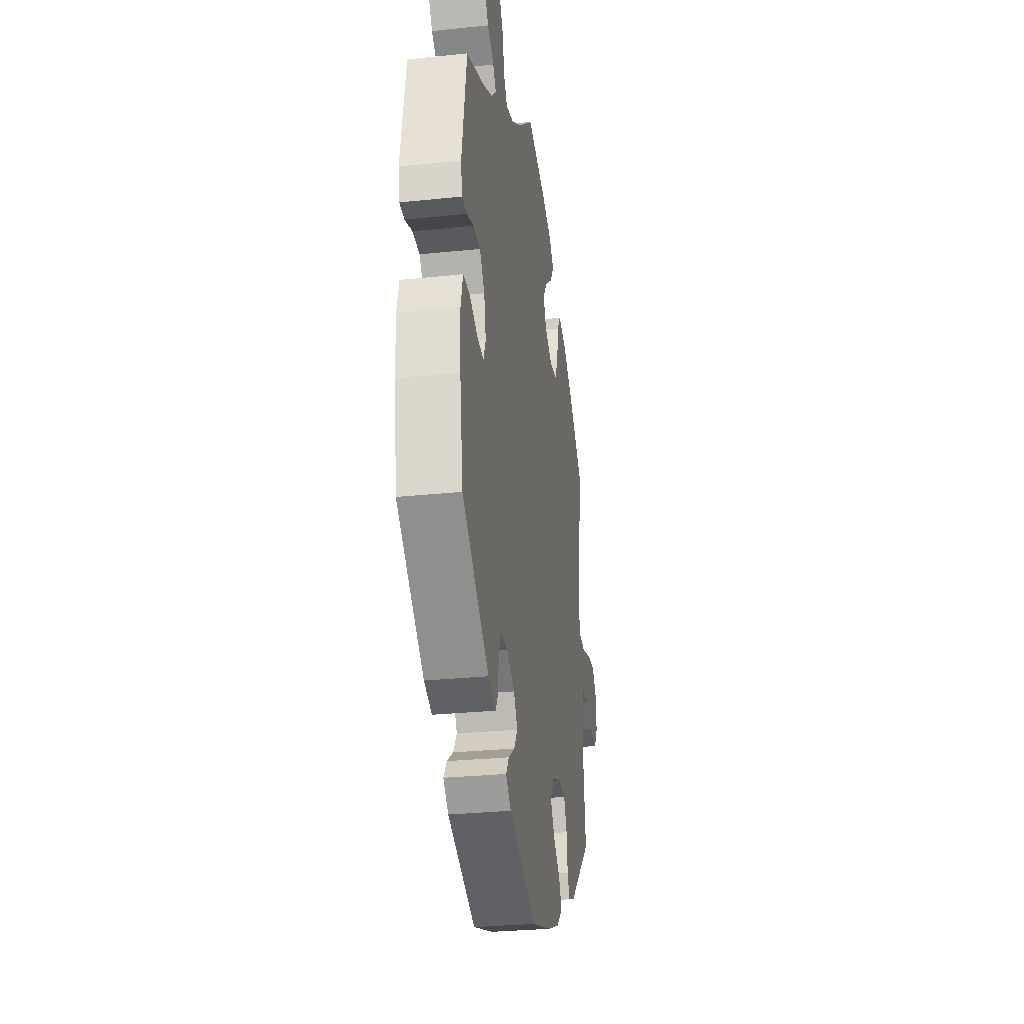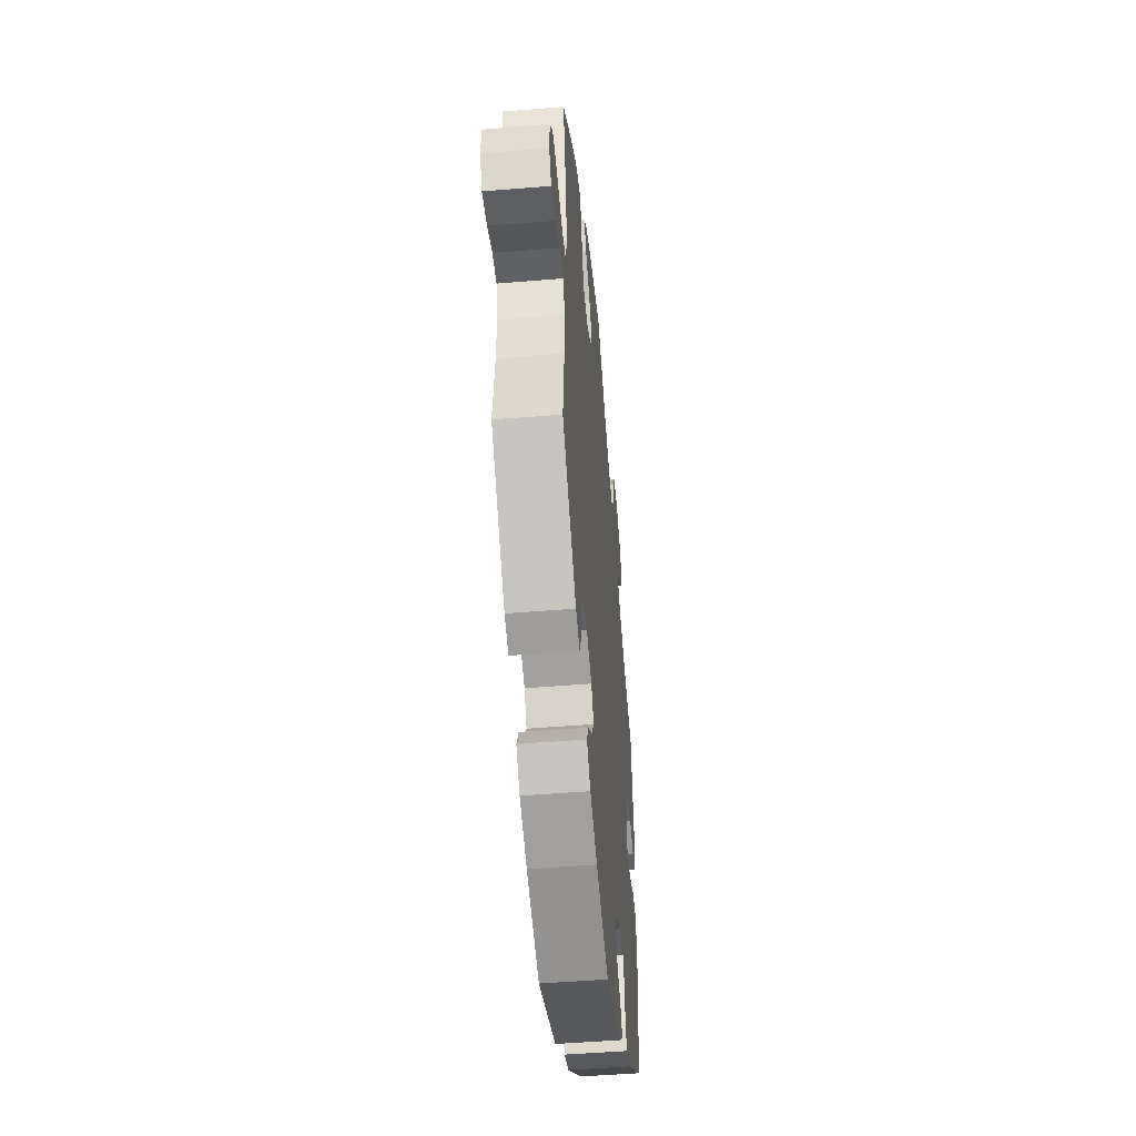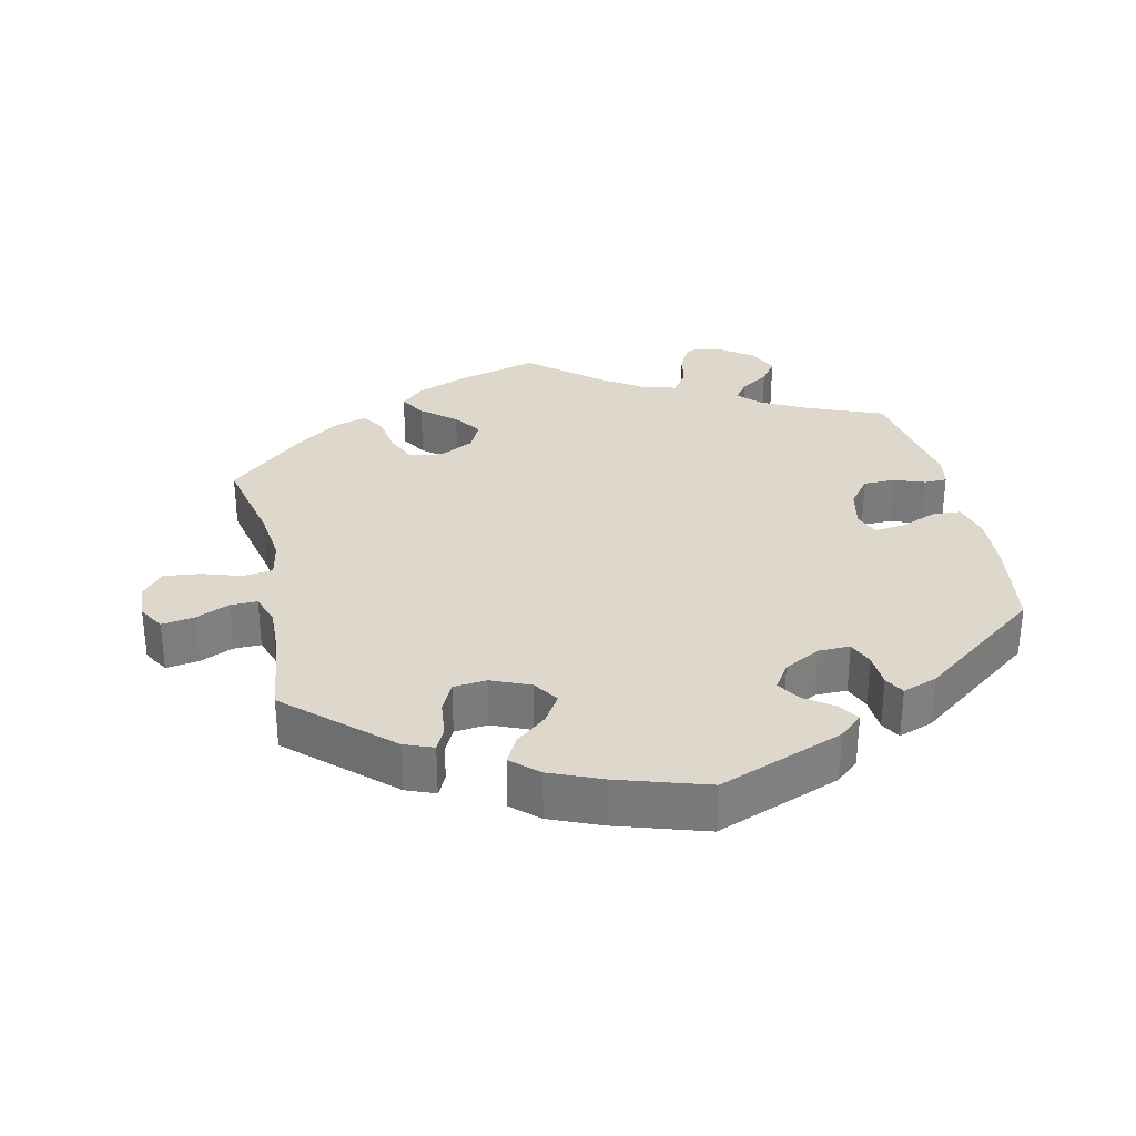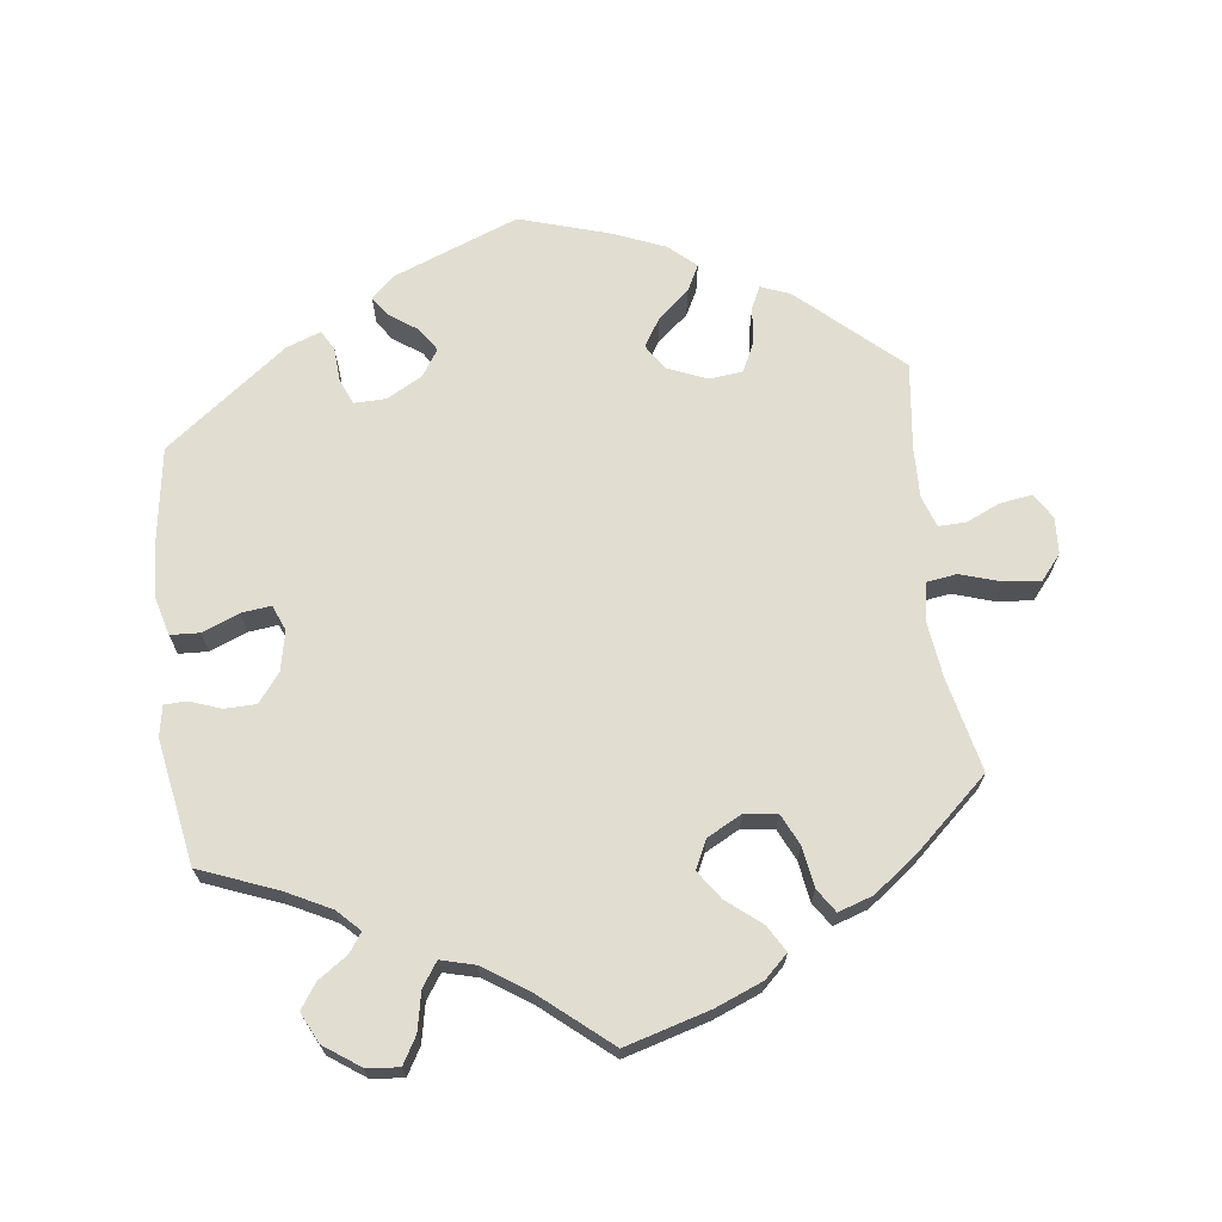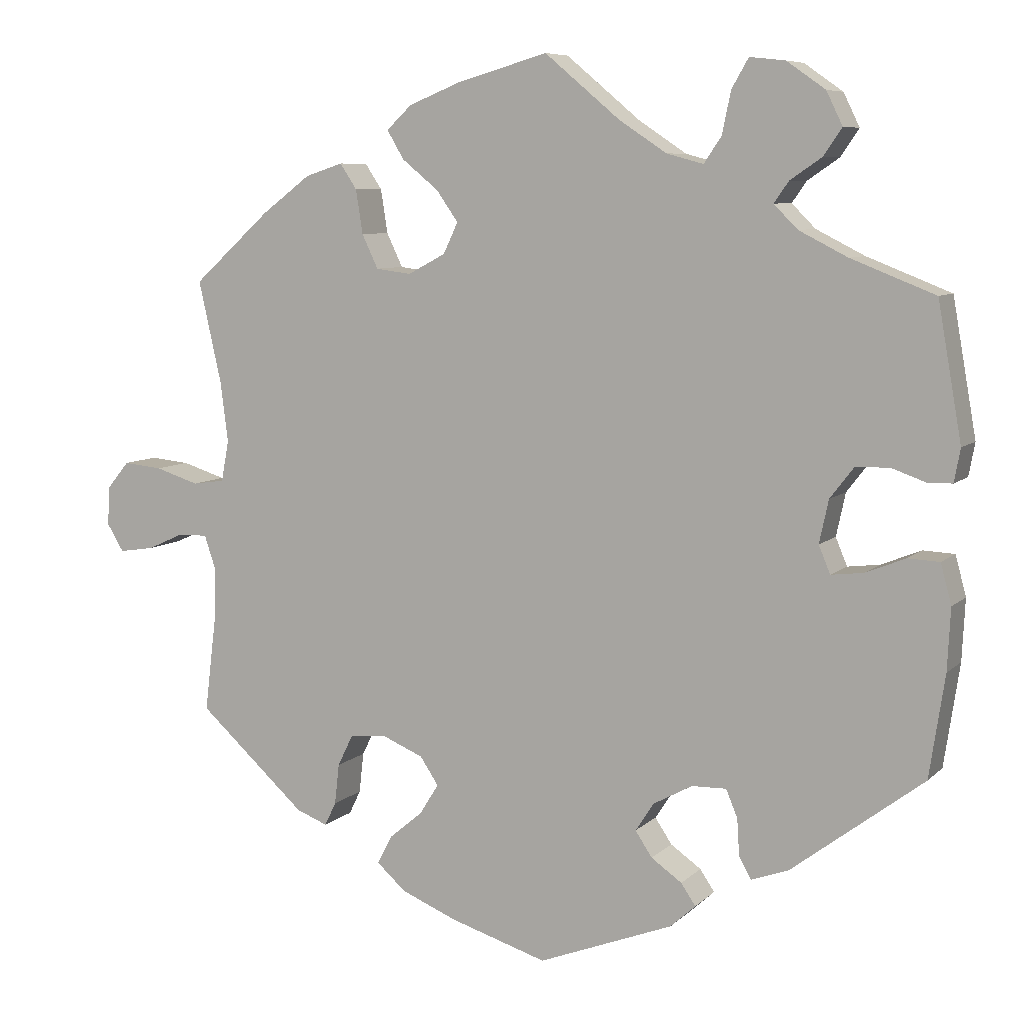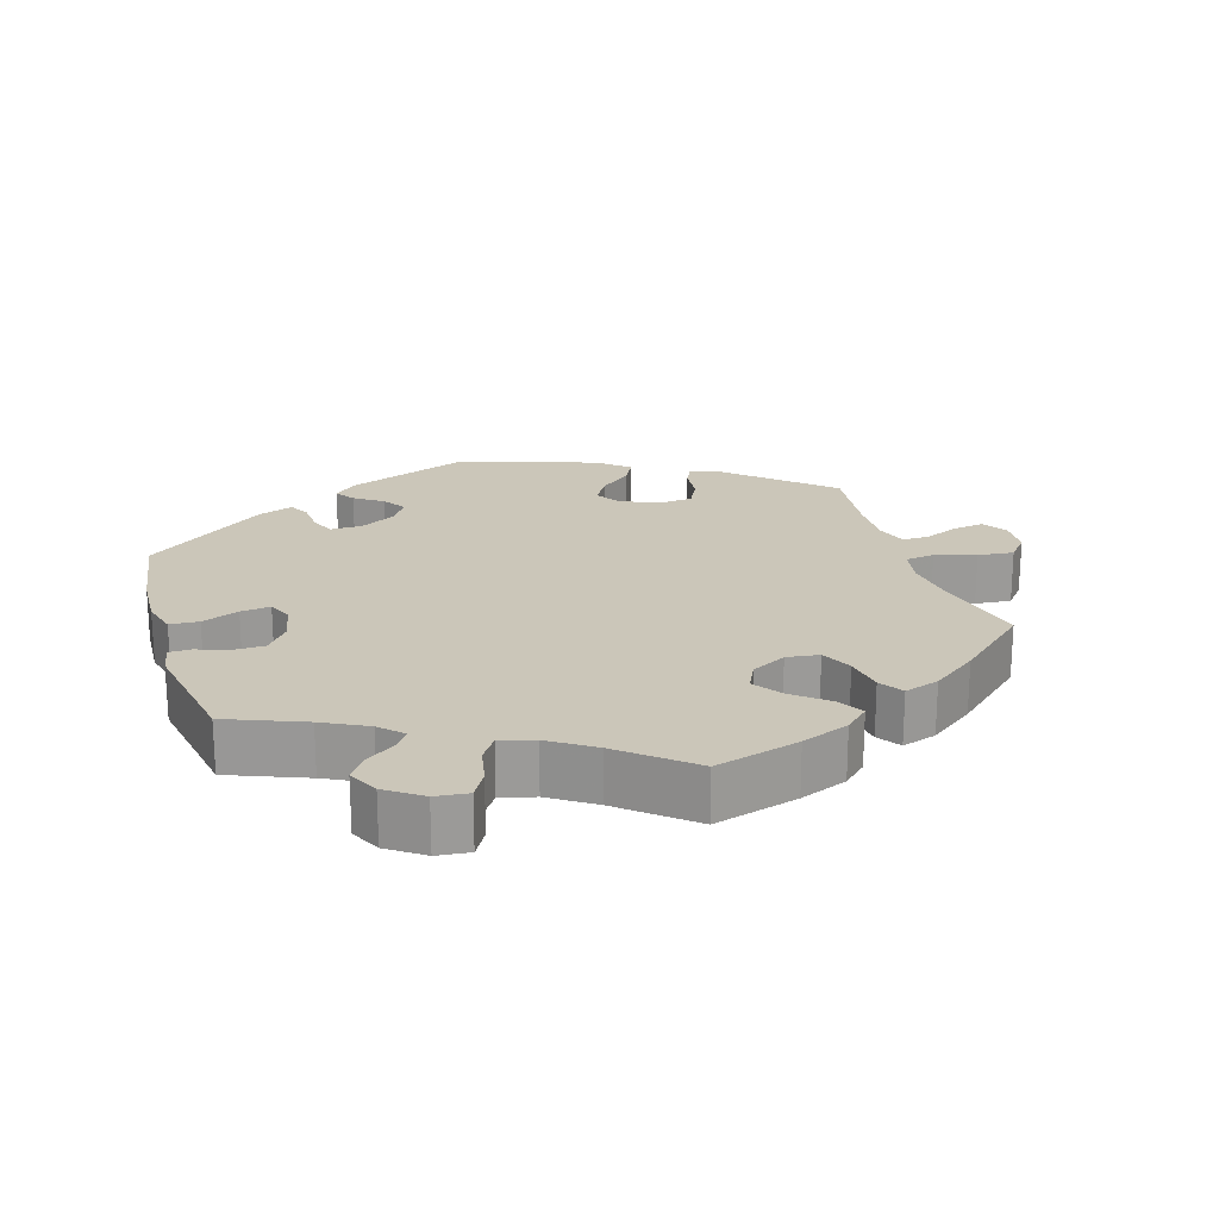
<metadata>
{"format":"obj","ext":"obj","renderer":"f3d","projection":"perspective","resolution":1024,"background":"white","views":[{"elev":-29.2,"azim":-81.2,"up":"+Z"},{"elev":-49.7,"azim":95.2,"up":"+Z"},{"elev":31.5,"azim":167.8,"up":"+Y"},{"elev":68.8,"azim":-7.1,"up":"+Y"},{"elev":7.6,"azim":-155.7,"up":"+Z"},{"elev":20.9,"azim":-17.0,"up":"+Y"}]}
</metadata>
<code>
v -0.175 0.07 -0.51
v -0.208 0.07 -0.48
v -0.189 0.07 -0.452
v -0.149 0.07 -0.424
v -0.127 0.07 -0.391
v -0.151 0.07 -0.354
v -0.202 0.07 -0.326
v -0.247 0.07 -0.325
v -0.262 0.07 -0.361
v -0.265 0.07 -0.409
v -0.281 0.07 -0.437
v -0.33 0.07 -0.419
v -0.501 0.07 -0.289
v -0.521 0.07 -0.156
v -0.525 0.07 -0.076
v -0.511 0.07 -0.024
v -0.47 0.07 -0.022
v -0.418 0.07 -0.043
v -0.376 0.07 -0.048
v -0.361 0.07 -0.012
v -0.373 0.07 0.044
v -0.404 0.07 0.084
v -0.448 0.07 0.085
v -0.493 0.07 0.069
v -0.524 0.07 0.07
v -0.532 0.07 0.113
v -0.501 0.07 0.289
v -0.392 0.07 0.332
v -0.329 0.07 0.364
v -0.298 0.07 0.395
v -0.317 0.07 0.422
v -0.358 0.07 0.45
v -0.382 0.07 0.485
v -0.361 0.07 0.528
v -0.311 0.07 0.563
v -0.265 0.07 0.568
v -0.243 0.07 0.53
v -0.232 0.07 0.476
v -0.209 0.07 0.442
v -0.161 0.07 0.455
v -0.099 0.07 0.496
v -0.001 0.07 0.578
v 0.118 0.07 0.544
v 0.185 0.07 0.517
v 0.218 0.07 0.486
v 0.196 0.07 0.449
v 0.148 0.07 0.41
v 0.12 0.07 0.37
v 0.139 0.07 0.33
v 0.188 0.07 0.304
v 0.234 0.07 0.31
v 0.255 0.07 0.354
v 0.264 0.07 0.411
v 0.286 0.07 0.444
v 0.335 0.07 0.428
v 0.399 0.07 0.38
v 0.5 0.07 0.289
v 0.47 0.07 0.156
v 0.46 0.07 0.077
v 0.47 0.07 0.024
v 0.512 0.07 0.018
v 0.569 0.07 0.036
v 0.62 0.07 0.041
v 0.649 0.07 0.006
v 0.652 0.07 -0.045
v 0.63 0.07 -0.081
v 0.584 0.07 -0.074
v 0.537 0.07 -0.053
v 0.498 0.07 -0.052
v 0.483 0.07 -0.096
v 0.485 0.07 -0.167
v 0.5 0.07 -0.289
v 0.359 0.07 -0.416
v 0.318 0.07 -0.432
v 0.303 0.07 -0.401
v 0.297 0.07 -0.348
v 0.277 0.07 -0.307
v 0.23 0.07 -0.302
v 0.175 0.07 -0.325
v 0.151 0.07 -0.361
v 0.176 0.07 -0.401
v 0.22 0.07 -0.438
v 0.239 0.07 -0.475
v 0.201 0.07 -0.509
v 0.128 0.07 -0.539
v 0.001 0.07 -0.578
v -0.175 0 -0.51
v -0.208 0 -0.48
v -0.189 0 -0.452
v -0.149 0 -0.424
v -0.127 0 -0.391
v -0.151 0 -0.354
v -0.202 0 -0.326
v -0.247 0 -0.325
v -0.262 0 -0.361
v -0.265 0 -0.409
v -0.281 0 -0.437
v -0.33 0 -0.419
v -0.501 0 -0.289
v -0.521 0 -0.156
v -0.525 0 -0.076
v -0.511 0 -0.024
v -0.47 0 -0.022
v -0.418 0 -0.043
v -0.376 0 -0.048
v -0.361 0 -0.012
v -0.373 0 0.044
v -0.404 0 0.084
v -0.448 0 0.085
v -0.493 0 0.069
v -0.524 0 0.07
v -0.532 0 0.113
v -0.501 0 0.289
v -0.392 0 0.332
v -0.329 0 0.364
v -0.298 0 0.395
v -0.317 0 0.422
v -0.358 0 0.45
v -0.382 0 0.485
v -0.361 0 0.528
v -0.311 0 0.563
v -0.265 0 0.568
v -0.243 0 0.53
v -0.232 0 0.476
v -0.209 0 0.442
v -0.161 0 0.455
v -0.099 0 0.496
v -0.001 0 0.578
v 0.118 0 0.544
v 0.185 0 0.517
v 0.218 0 0.486
v 0.196 0 0.449
v 0.148 0 0.41
v 0.12 0 0.37
v 0.139 0 0.33
v 0.188 0 0.304
v 0.234 0 0.31
v 0.255 0 0.354
v 0.264 0 0.411
v 0.286 0 0.444
v 0.335 0 0.428
v 0.399 0 0.38
v 0.5 0 0.289
v 0.47 0 0.156
v 0.46 0 0.077
v 0.47 0 0.024
v 0.512 0 0.018
v 0.569 0 0.036
v 0.62 0 0.041
v 0.649 0 0.006
v 0.652 0 -0.045
v 0.63 0 -0.081
v 0.584 0 -0.074
v 0.537 0 -0.053
v 0.498 0 -0.052
v 0.483 0 -0.096
v 0.485 0 -0.167
v 0.5 0 -0.289
v 0.359 0 -0.416
v 0.318 0 -0.432
v 0.303 0 -0.401
v 0.297 0 -0.348
v 0.277 0 -0.307
v 0.23 0 -0.302
v 0.175 0 -0.325
v 0.151 0 -0.361
v 0.176 0 -0.401
v 0.22 0 -0.438
v 0.239 0 -0.475
v 0.201 0 -0.509
v 0.128 0 -0.539
v 0.001 0 -0.578
f 81 82 83 84
f 80 81 84 85
f 73 74 75 76
f 71 72 73 76
f 70 71 76 77
f 69 70 77 78
f 65 66 67 68
f 65 68 69
f 64 65 69
f 61 62 63 64
f 61 64 69
f 60 61 69 78
f 55 56 57 58
f 55 58 59
f 52 53 54 55
f 51 52 55 59
f 50 51 59 60
f 44 45 46 47
f 44 47 48
f 41 42 43 44
f 40 41 44 48
f 39 40 48 49
f 35 36 37 38
f 35 38 39
f 34 35 39
f 31 32 33 34
f 30 31 34 39
f 29 30 39 49
f 25 26 27 28
f 23 24 25 28
f 22 23 28 29
f 21 22 29 49
f 15 16 17 18
f 15 18 19
f 14 15 19
f 13 14 19
f 12 13 19
f 9 10 11 12
f 8 9 12 19
f 7 8 19 20
f 1 2 3 4
f 1 4 5
f 80 85 86 1
f 50 60 78 79
f 6 7 20 21
f 5 6 21 49
f 79 80 1 5
f 5 49 50 79
f 170 169 168 167
f 171 170 167 166
f 162 161 160 159
f 162 159 158 157
f 163 162 157 156
f 164 163 156 155
f 154 153 152 151
f 155 154 151
f 155 151 150
f 150 149 148 147
f 155 150 147
f 164 155 147 146
f 144 143 142 141
f 145 144 141
f 141 140 139 138
f 145 141 138 137
f 146 145 137 136
f 133 132 131 130
f 134 133 130
f 130 129 128 127
f 134 130 127 126
f 135 134 126 125
f 124 123 122 121
f 125 124 121
f 125 121 120
f 120 119 118 117
f 125 120 117 116
f 135 125 116 115
f 114 113 112 111
f 114 111 110 109
f 115 114 109 108
f 135 115 108 107
f 104 103 102 101
f 105 104 101
f 105 101 100
f 105 100 99
f 105 99 98
f 98 97 96 95
f 105 98 95 94
f 106 105 94 93
f 90 89 88 87
f 91 90 87
f 87 172 171 166
f 165 164 146 136
f 107 106 93 92
f 135 107 92 91
f 91 87 166 165
f 165 136 135 91
f 1 87 88 2
f 2 88 89 3
f 3 89 90 4
f 4 90 91 5
f 5 91 92 6
f 6 92 93 7
f 7 93 94 8
f 8 94 95 9
f 9 95 96 10
f 10 96 97 11
f 11 97 98 12
f 12 98 99 13
f 13 99 100 14
f 14 100 101 15
f 15 101 102 16
f 16 102 103 17
f 17 103 104 18
f 18 104 105 19
f 19 105 106 20
f 20 106 107 21
f 21 107 108 22
f 22 108 109 23
f 23 109 110 24
f 24 110 111 25
f 25 111 112 26
f 26 112 113 27
f 27 113 114 28
f 28 114 115 29
f 29 115 116 30
f 30 116 117 31
f 31 117 118 32
f 32 118 119 33
f 33 119 120 34
f 34 120 121 35
f 35 121 122 36
f 36 122 123 37
f 37 123 124 38
f 38 124 125 39
f 39 125 126 40
f 40 126 127 41
f 41 127 128 42
f 42 128 129 43
f 43 129 130 44
f 44 130 131 45
f 45 131 132 46
f 46 132 133 47
f 47 133 134 48
f 48 134 135 49
f 49 135 136 50
f 50 136 137 51
f 51 137 138 52
f 52 138 139 53
f 53 139 140 54
f 54 140 141 55
f 55 141 142 56
f 56 142 143 57
f 57 143 144 58
f 58 144 145 59
f 59 145 146 60
f 60 146 147 61
f 61 147 148 62
f 62 148 149 63
f 63 149 150 64
f 64 150 151 65
f 65 151 152 66
f 66 152 153 67
f 67 153 154 68
f 68 154 155 69
f 69 155 156 70
f 70 156 157 71
f 71 157 158 72
f 72 158 159 73
f 73 159 160 74
f 74 160 161 75
f 75 161 162 76
f 76 162 163 77
f 77 163 164 78
f 78 164 165 79
f 79 165 166 80
f 80 166 167 81
f 81 167 168 82
f 82 168 169 83
f 83 169 170 84
f 84 170 171 85
f 85 171 172 86
f 86 172 87 1

</code>
